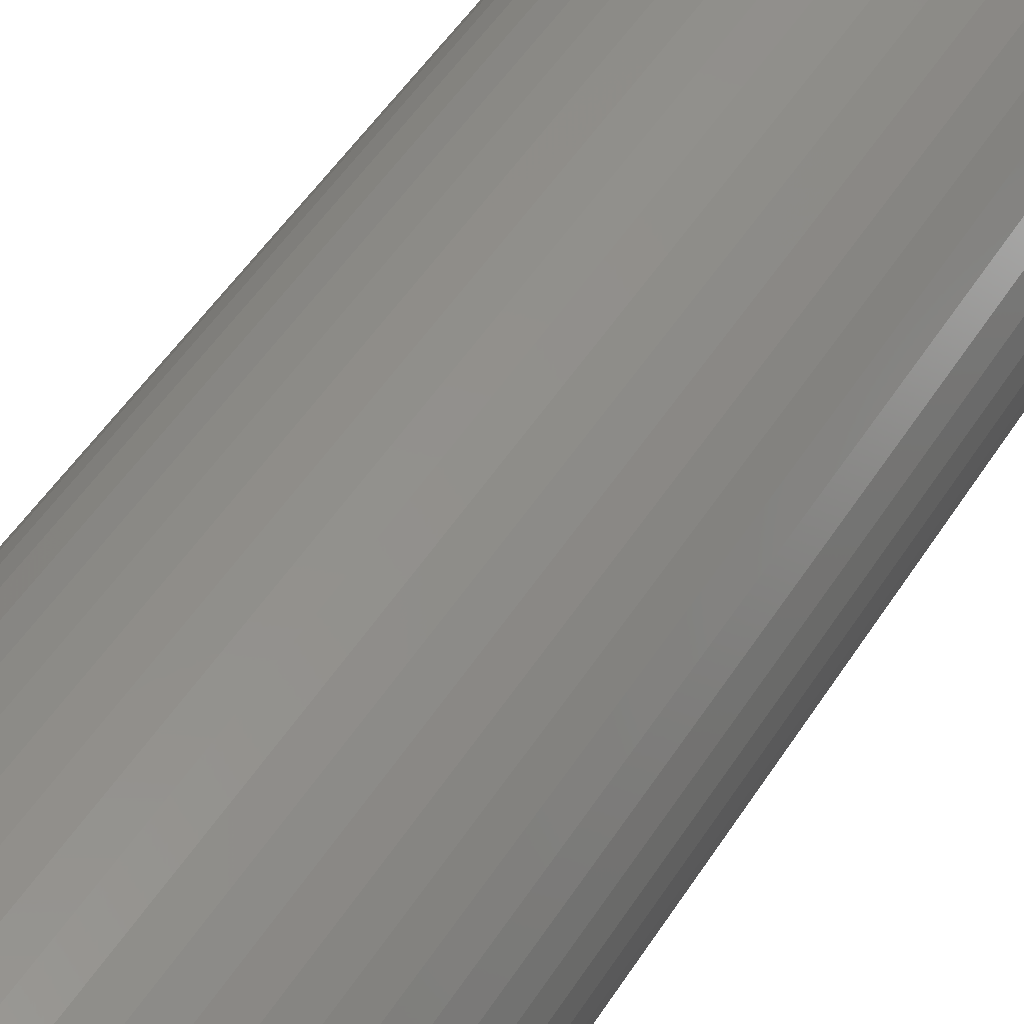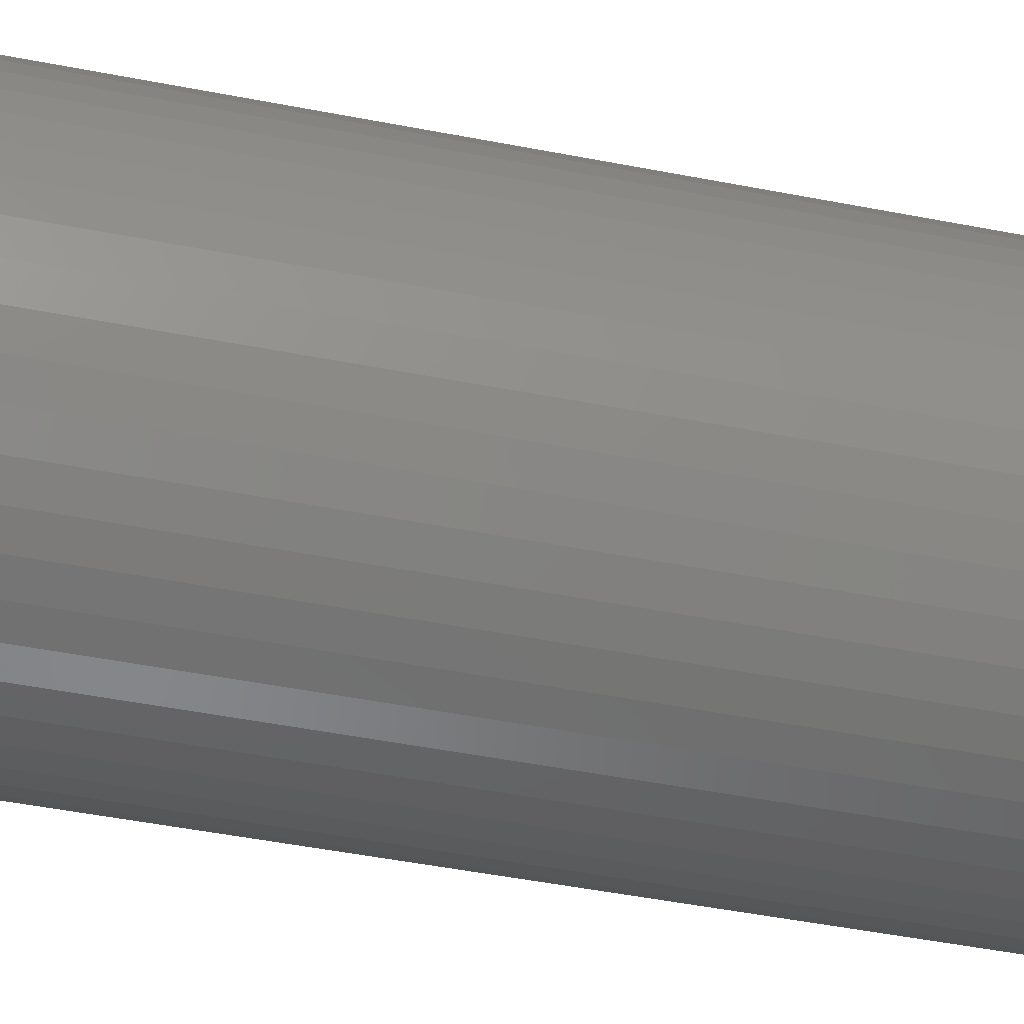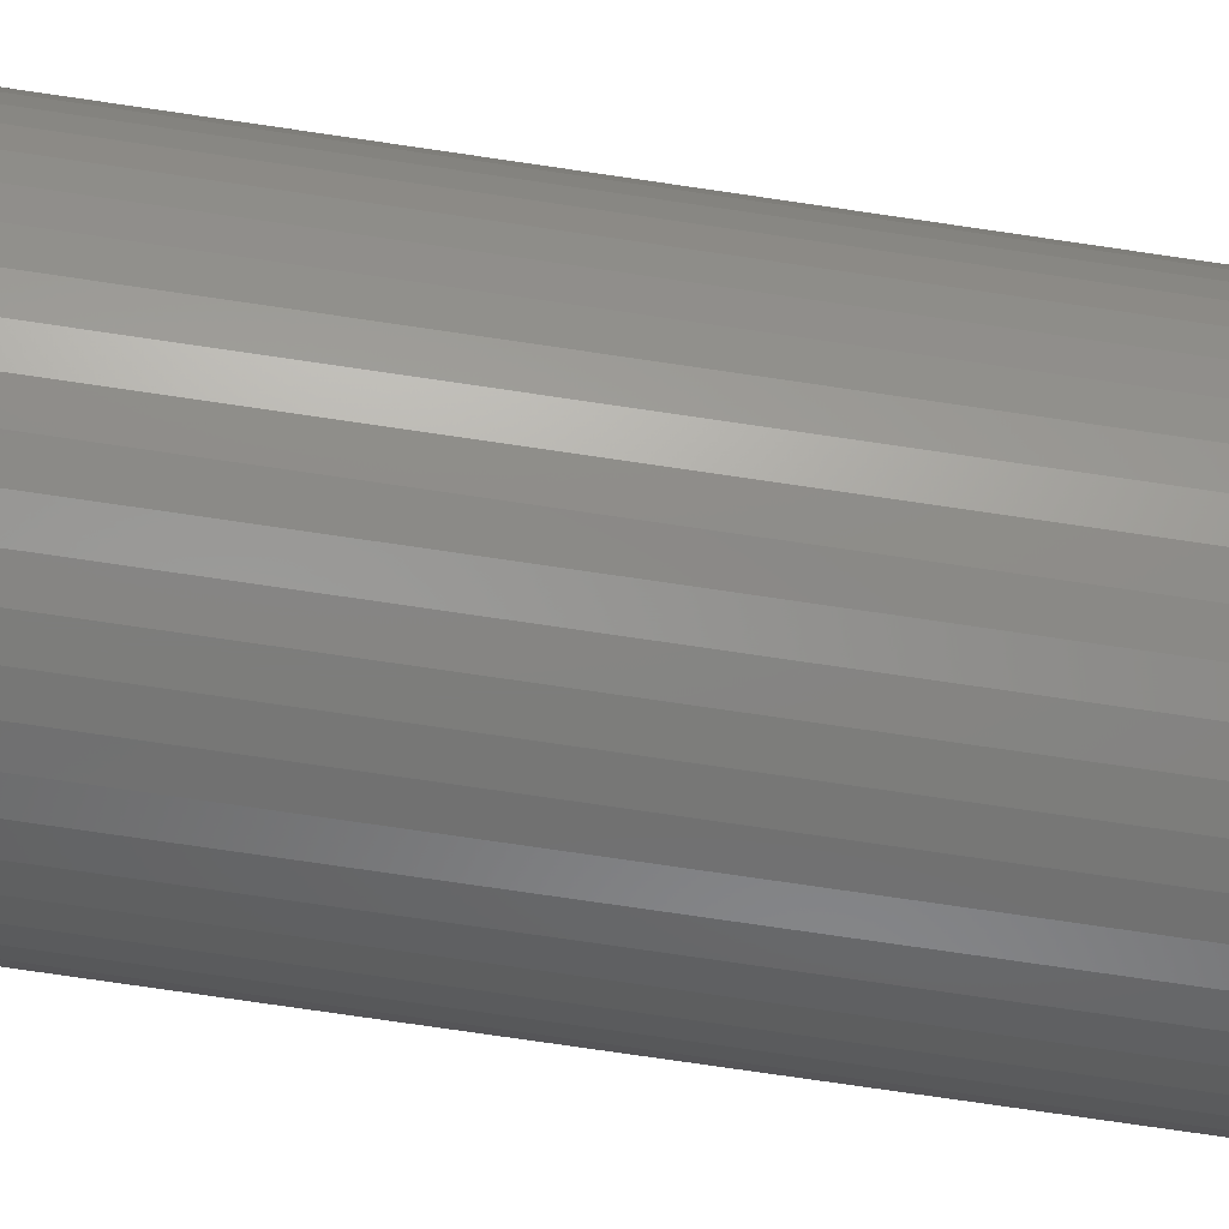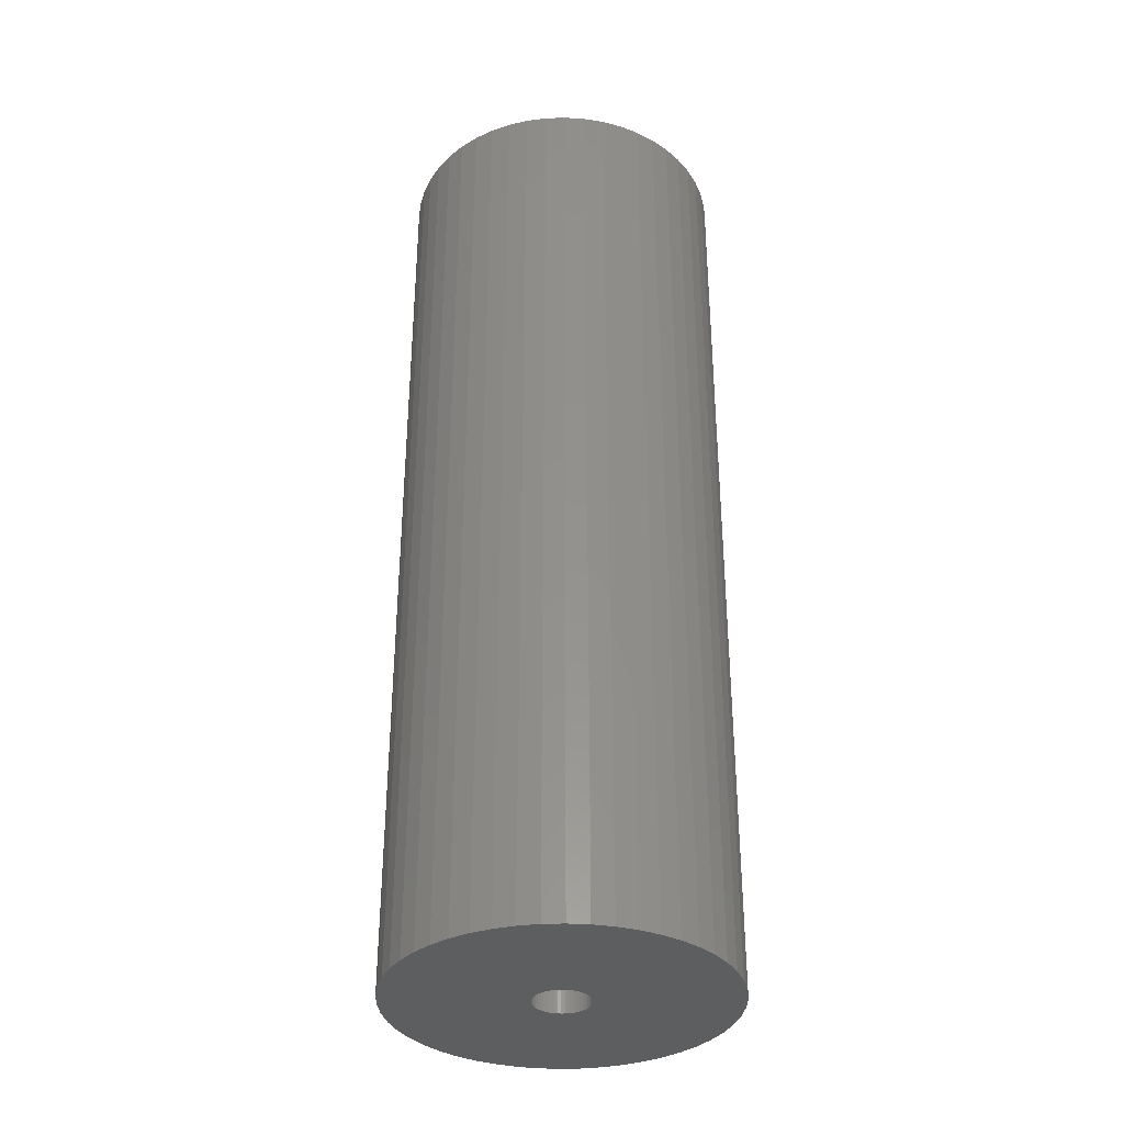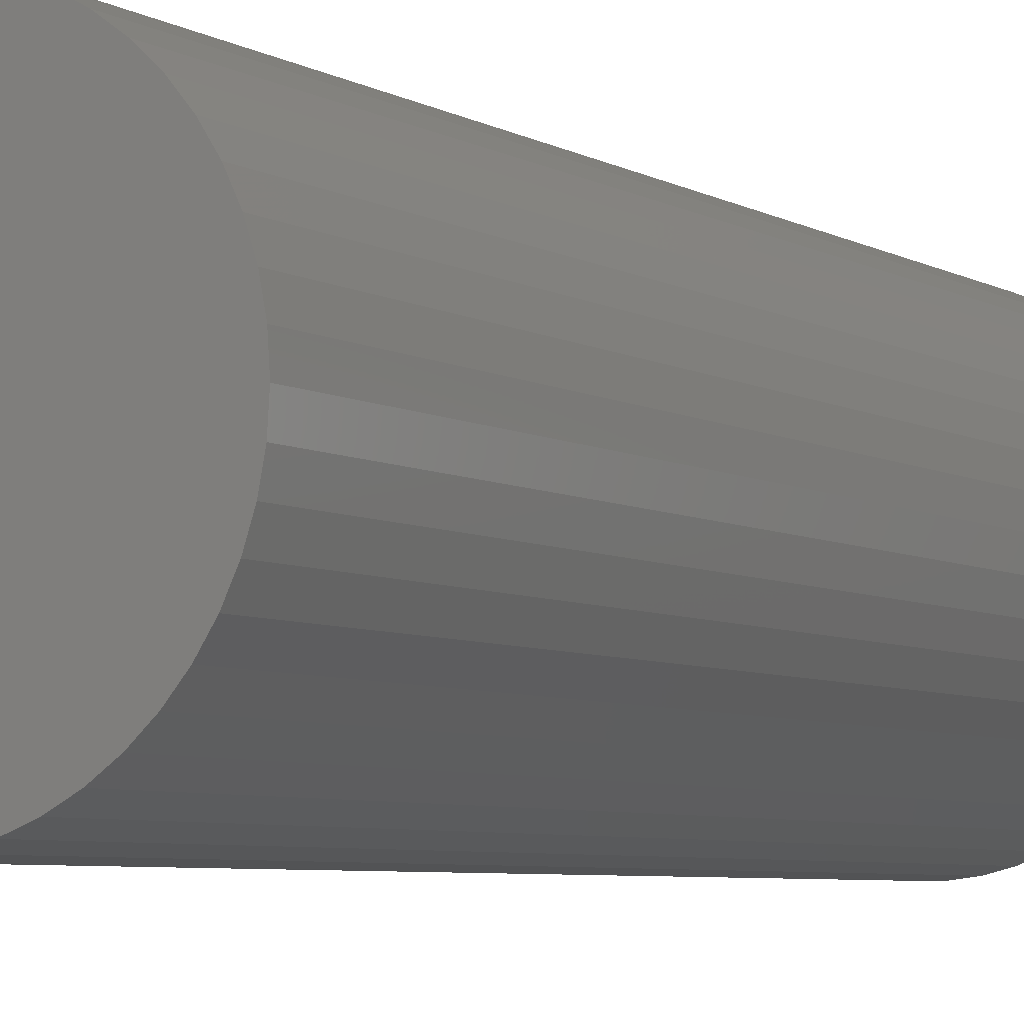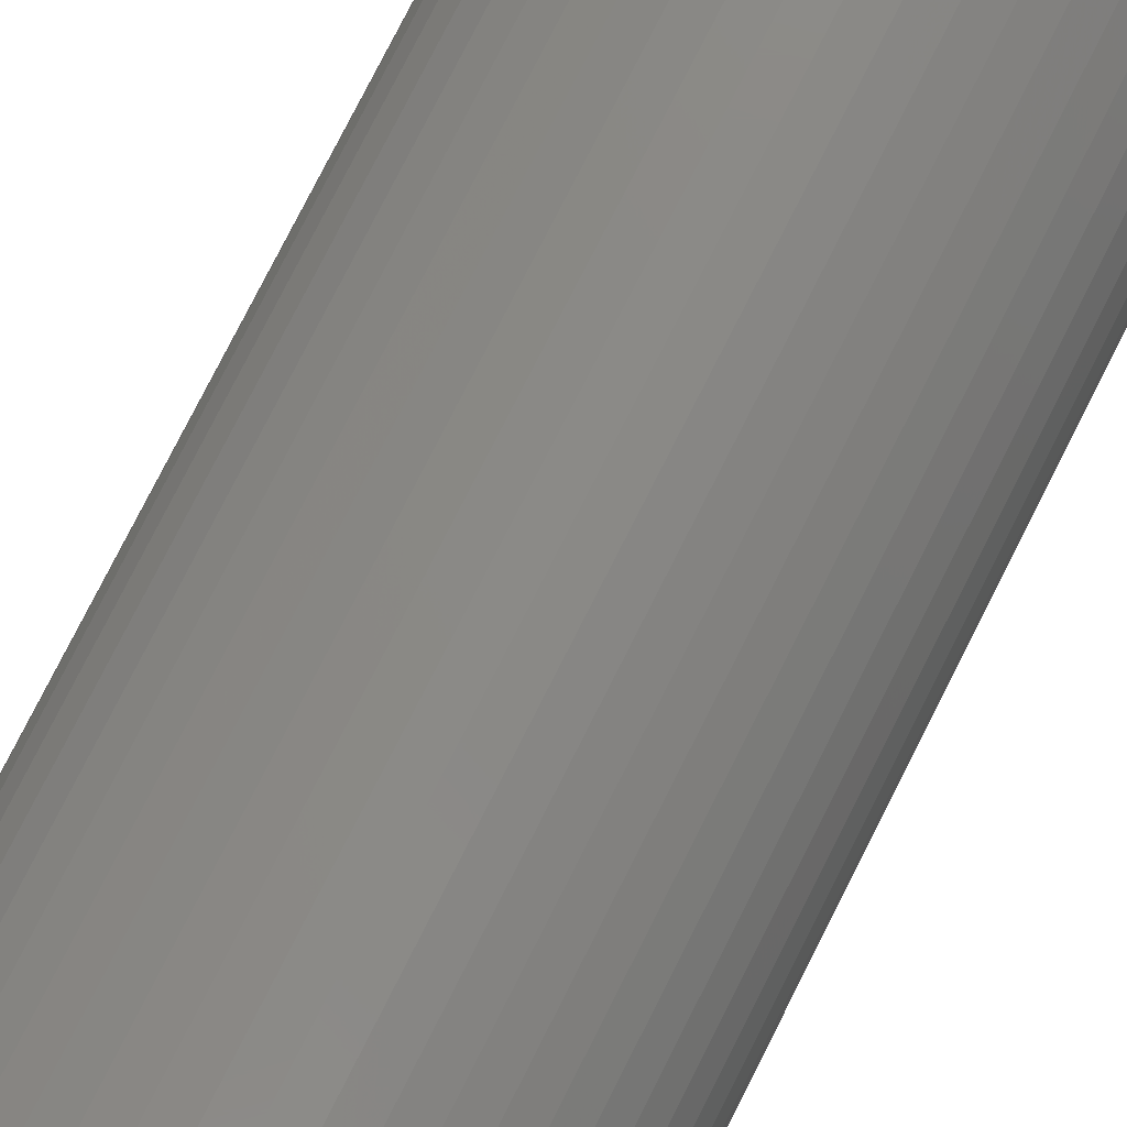
<metadata>
{"format":"stl","ext":"stl","renderer":"f3d","projection":"perspective","resolution":1024,"background":"white","views":[{"elev":49.7,"azim":-149.0,"up":"+Y"},{"elev":-46.0,"azim":77.2,"up":"+Y"},{"elev":-76.6,"azim":81.7,"up":"+Y"},{"elev":-34.7,"azim":-91.1,"up":"+Z"},{"elev":-5.2,"azim":28.8,"up":"+Y"},{"elev":79.0,"azim":-153.1,"up":"+Y"}]}
</metadata>
<code>
# stl→obj: 200 verts, 400 faces
v 12 0 34.5
v 11.91 1.504 -34.5
v 11.91 1.504 34.5
v 12 0 -34.5
v -12 0 -34.5
v -11.91 1.504 34.5
v -11.91 1.504 -34.5
v -12 0 34.5
v 0.7535 11.98 -34.5
v -0.7535 11.98 34.5
v 0.7535 11.98 34.5
v -0.7535 11.98 -34.5
v -0.7535 -11.98 -34.5
v 0.7535 -11.98 34.5
v -0.7535 -11.98 34.5
v 0.7535 -11.98 -34.5
v 8.748 8.215 -34.5
v 7.649 9.246 34.5
v 8.748 8.215 34.5
v 7.649 9.246 -34.5
v -7.649 9.246 -34.5
v -8.748 8.215 34.5
v -7.649 9.246 34.5
v -8.748 8.215 -34.5
v -3.708 11.41 -34.5
v -5.109 10.86 34.5
v -3.708 11.41 34.5
v -5.109 10.86 -34.5
v 9.708 -7.053 34.5
v 10.52 -5.781 -34.5
v 10.52 -5.781 34.5
v 9.708 -7.053 -34.5
v 11.16 4.417 34.5
v 10.52 5.781 -34.5
v 10.52 5.781 34.5
v 11.16 4.417 -34.5
v 11.62 2.984 -34.5
v 11.62 2.984 34.5
v 9.708 7.053 -34.5
v 9.708 7.053 34.5
v 5.109 10.86 -34.5
v 3.708 11.41 34.5
v 5.109 10.86 34.5
v 3.708 11.41 -34.5
v 2.249 11.79 34.5
v 2.249 11.79 -34.5
v 6.43 10.13 -34.5
v 6.43 10.13 34.5
v -11.16 4.417 -34.5
v -10.52 5.781 34.5
v -10.52 5.781 -34.5
v -11.16 4.417 34.5
v -9.708 7.053 -34.5
v -9.708 7.053 34.5
v -11.62 2.984 -34.5
v -11.62 2.984 34.5
v -2.249 11.79 34.5
v -2.249 11.79 -34.5
v 2.249 -11.79 34.5
v 2.249 -11.79 -34.5
v 2 0 34.5
v 1.984 0.2507 34.5
v 11.91 -1.504 34.5
v 1.937 0.4974 34.5
v 1.984 -0.2507 34.5
v 1.86 0.7362 34.5
v 11.62 -2.984 34.5
v 1.753 0.9635 34.5
v 1.937 -0.4974 34.5
v 1.618 1.176 34.5
v 11.16 -4.417 34.5
v 1.458 1.369 34.5
v 1.86 -0.7362 34.5
v 1.275 1.541 34.5
v 1.072 1.689 34.5
v 1.753 -0.9635 34.5
v 0.8516 1.81 34.5
v 0.618 1.902 34.5
v 1.618 -1.176 34.5
v 8.748 -8.215 34.5
v 0.3748 1.965 34.5
v 0.1256 1.996 34.5
v -0.1256 1.996 34.5
v -0.3748 1.965 34.5
v -0.618 1.902 34.5
v -0.8516 1.81 34.5
v -1.072 1.689 34.5
v -6.43 10.13 34.5
v -1.275 1.541 34.5
v -1.458 1.369 34.5
v -1.618 1.176 34.5
v 1.458 -1.369 34.5
v 7.649 -9.246 34.5
v 1.275 -1.541 34.5
v 6.43 -10.13 34.5
v 1.072 -1.689 34.5
v 5.109 -10.86 34.5
v 0.8516 -1.81 34.5
v 3.708 -11.41 34.5
v 0.618 -1.902 34.5
v 0.3748 -1.965 34.5
v 0.1256 -1.996 34.5
v -0.1256 -1.996 34.5
v -0.3748 -1.965 34.5
v -2.249 -11.79 34.5
v -0.618 -1.902 34.5
v -3.708 -11.41 34.5
v -0.8516 -1.81 34.5
v -5.109 -10.86 34.5
v -1.072 -1.689 34.5
v -6.43 -10.13 34.5
v -1.275 -1.541 34.5
v -7.649 -9.246 34.5
v -1.458 -1.369 34.5
v -8.748 -8.215 34.5
v -1.618 -1.176 34.5
v -9.708 -7.053 34.5
v -1.753 -0.9635 34.5
v -10.52 -5.781 34.5
v -1.86 -0.7362 34.5
v -11.16 -4.417 34.5
v -1.937 -0.4974 34.5
v -11.62 -2.984 34.5
v -1.984 -0.2507 34.5
v -11.91 -1.504 34.5
v -2 0 34.5
v -1.753 0.9635 34.5
v -1.86 0.7362 34.5
v -1.937 0.4974 34.5
v -1.984 0.2507 34.5
v -6.43 10.13 -34.5
v 11.91 -1.504 -34.5
v 8.748 -8.215 -34.5
v 11.62 -2.984 -34.5
v 11.16 -4.417 -34.5
v -8.748 -8.215 -34.5
v -7.649 -9.246 -34.5
v -10.52 -5.781 -34.5
v -11.16 -4.417 -34.5
v -9.708 -7.053 -34.5
v 2 0 -34.5
v 1.984 -0.2507 -34.5
v 1.937 -0.4974 -34.5
v 1.984 0.2507 -34.5
v 1.86 -0.7362 -34.5
v 1.753 -0.9635 -34.5
v 1.937 0.4974 -34.5
v 1.618 -1.176 -34.5
v 1.458 -1.369 -34.5
v 7.649 -9.246 -34.5
v 1.86 0.7362 -34.5
v 1.275 -1.541 -34.5
v 6.43 -10.13 -34.5
v 1.072 -1.689 -34.5
v 5.109 -10.86 -34.5
v 1.753 0.9635 -34.5
v 0.8516 -1.81 -34.5
v 3.708 -11.41 -34.5
v 0.618 -1.902 -34.5
v 1.618 1.176 -34.5
v 0.3748 -1.965 -34.5
v 0.1256 -1.996 -34.5
v -0.1256 -1.996 -34.5
v -0.3748 -1.965 -34.5
v -2.249 -11.79 -34.5
v -0.618 -1.902 -34.5
v -3.708 -11.41 -34.5
v -0.8516 -1.81 -34.5
v -5.109 -10.86 -34.5
v -1.072 -1.689 -34.5
v -6.43 -10.13 -34.5
v -1.275 -1.541 -34.5
v -1.458 -1.369 -34.5
v -1.618 -1.176 -34.5
v 1.458 1.369 -34.5
v 1.275 1.541 -34.5
v 1.072 1.689 -34.5
v 0.8516 1.81 -34.5
v 0.618 1.902 -34.5
v 0.3748 1.965 -34.5
v 0.1256 1.996 -34.5
v -0.1256 1.996 -34.5
v -0.3748 1.965 -34.5
v -0.618 1.902 -34.5
v -0.8516 1.81 -34.5
v -1.072 1.689 -34.5
v -1.275 1.541 -34.5
v -1.458 1.369 -34.5
v -1.618 1.176 -34.5
v -1.753 0.9635 -34.5
v -1.86 0.7362 -34.5
v -1.937 0.4974 -34.5
v -1.984 0.2507 -34.5
v -2 0 -34.5
v -1.753 -0.9635 -34.5
v -1.86 -0.7362 -34.5
v -1.937 -0.4974 -34.5
v -11.62 -2.984 -34.5
v -1.984 -0.2507 -34.5
v -11.91 -1.504 -34.5
f 1 2 3
f 2 1 4
f 5 6 7
f 6 5 8
f 9 10 11
f 10 9 12
f 13 14 15
f 14 13 16
f 17 18 19
f 18 17 20
f 21 22 23
f 22 21 24
f 25 26 27
f 26 25 28
f 29 30 31
f 30 29 32
f 33 34 35
f 34 33 36
f 3 37 38
f 37 3 2
f 35 39 40
f 39 35 34
f 41 42 43
f 42 41 44
f 44 45 42
f 45 44 46
f 47 43 48
f 43 47 41
f 49 50 51
f 50 49 52
f 53 22 24
f 22 53 54
f 55 52 49
f 52 55 56
f 12 57 10
f 57 12 58
f 16 59 14
f 59 16 60
f 38 36 33
f 36 38 37
f 40 17 19
f 17 40 39
f 46 11 45
f 11 46 9
f 20 48 18
f 48 20 47
f 51 54 53
f 54 51 50
f 7 56 55
f 56 7 6
f 61 1 3
f 62 3 38
f 1 61 63
f 64 38 33
f 65 63 61
f 66 33 35
f 63 65 67
f 68 35 40
f 69 67 65
f 70 40 19
f 67 69 71
f 72 19 18
f 73 71 69
f 74 18 48
f 71 73 31
f 75 48 43
f 76 31 73
f 77 43 42
f 31 76 29
f 78 42 45
f 79 29 76
f 29 79 80
f 3 62 61
f 38 64 62
f 33 66 64
f 35 68 66
f 40 70 68
f 19 72 70
f 18 74 72
f 48 75 74
f 43 77 75
f 81 45 11
f 42 78 77
f 45 81 78
f 11 82 81
f 11 83 82
f 10 83 11
f 83 10 84
f 57 84 10
f 84 57 85
f 27 85 57
f 85 27 86
f 26 86 27
f 86 26 87
f 88 87 26
f 87 88 89
f 23 89 88
f 89 23 90
f 90 22 91
f 22 90 23
f 92 80 79
f 80 92 93
f 94 93 92
f 93 94 95
f 96 95 94
f 95 96 97
f 98 97 96
f 97 98 99
f 100 99 98
f 99 100 59
f 101 59 100
f 59 101 14
f 102 14 101
f 103 14 102
f 15 103 104
f 105 104 106
f 103 15 14
f 107 106 108
f 109 108 110
f 111 110 112
f 113 112 114
f 115 114 116
f 117 116 118
f 119 118 120
f 121 120 122
f 123 122 124
f 104 105 15
f 125 124 126
f 54 91 22
f 91 54 127
f 106 107 105
f 50 127 54
f 108 109 107
f 127 50 128
f 110 111 109
f 52 128 50
f 112 113 111
f 128 52 129
f 114 115 113
f 56 129 52
f 116 117 115
f 129 56 130
f 118 119 117
f 6 130 56
f 120 121 119
f 130 6 126
f 122 123 121
f 8 126 6
f 124 125 123
f 126 8 125
f 28 88 26
f 88 28 131
f 131 23 88
f 23 131 21
f 58 27 57
f 27 58 25
f 63 4 1
f 4 63 132
f 80 32 29
f 32 80 133
f 71 134 67
f 134 71 135
f 67 132 63
f 132 67 134
f 136 113 115
f 113 136 137
f 138 121 139
f 121 138 119
f 136 117 140
f 117 136 115
f 141 4 132
f 142 132 134
f 4 141 2
f 143 134 135
f 144 2 141
f 145 135 30
f 2 144 37
f 146 30 32
f 147 37 144
f 148 32 133
f 37 147 36
f 149 133 150
f 151 36 147
f 152 150 153
f 36 151 34
f 154 153 155
f 156 34 151
f 157 155 158
f 34 156 39
f 159 158 60
f 160 39 156
f 39 160 17
f 132 142 141
f 134 143 142
f 135 145 143
f 30 146 145
f 32 148 146
f 133 149 148
f 150 152 149
f 153 154 152
f 155 157 154
f 161 60 16
f 158 159 157
f 60 161 159
f 16 162 161
f 16 163 162
f 13 163 16
f 163 13 164
f 165 164 13
f 164 165 166
f 167 166 165
f 166 167 168
f 169 168 167
f 168 169 170
f 171 170 169
f 170 171 172
f 137 172 171
f 172 137 173
f 173 136 174
f 136 173 137
f 175 17 160
f 17 175 20
f 176 20 175
f 20 176 47
f 177 47 176
f 47 177 41
f 178 41 177
f 41 178 44
f 179 44 178
f 44 179 46
f 180 46 179
f 46 180 9
f 181 9 180
f 182 9 181
f 12 182 183
f 58 183 184
f 182 12 9
f 25 184 185
f 28 185 186
f 131 186 187
f 21 187 188
f 24 188 189
f 53 189 190
f 51 190 191
f 49 191 192
f 55 192 193
f 183 58 12
f 7 193 194
f 140 174 136
f 174 140 195
f 184 25 58
f 138 195 140
f 185 28 25
f 195 138 196
f 186 131 28
f 139 196 138
f 187 21 131
f 196 139 197
f 188 24 21
f 198 197 139
f 189 53 24
f 197 198 199
f 190 51 53
f 200 199 198
f 191 49 51
f 199 200 194
f 192 55 49
f 5 194 200
f 193 7 55
f 194 5 7
f 155 95 97
f 95 155 153
f 150 80 93
f 80 150 133
f 31 135 71
f 135 31 30
f 169 107 109
f 107 169 167
f 139 123 198
f 123 139 121
f 158 97 99
f 97 158 155
f 60 99 59
f 99 60 158
f 165 15 105
f 15 165 13
f 137 111 113
f 111 137 171
f 171 109 111
f 109 171 169
f 140 119 138
f 119 140 117
f 198 125 200
f 125 198 123
f 200 8 5
f 8 200 125
f 153 93 95
f 93 153 150
f 167 105 107
f 105 167 165
f 141 62 144
f 62 141 61
f 126 193 130
f 193 126 194
f 182 82 83
f 82 182 181
f 162 103 102
f 103 162 163
f 176 72 74
f 72 176 175
f 188 89 90
f 89 188 187
f 185 85 86
f 85 185 184
f 151 68 156
f 68 151 66
f 144 64 147
f 64 144 62
f 179 77 78
f 77 179 178
f 177 74 75
f 74 177 176
f 128 190 127
f 190 128 191
f 129 191 128
f 191 129 192
f 186 86 87
f 86 186 185
f 184 84 85
f 84 184 183
f 161 102 101
f 102 161 162
f 147 66 151
f 66 147 64
f 160 72 175
f 72 160 70
f 156 70 160
f 70 156 68
f 180 78 81
f 78 180 179
f 181 81 82
f 81 181 180
f 178 75 77
f 75 178 177
f 127 189 91
f 189 127 190
f 91 188 90
f 188 91 189
f 130 192 129
f 192 130 193
f 187 87 89
f 87 187 186
f 183 83 84
f 83 183 182
f 142 61 141
f 61 142 65
f 143 65 142
f 65 143 69
f 172 114 112
f 114 172 173
f 118 196 120
f 196 118 195
f 116 195 118
f 195 116 174
f 154 98 96
f 98 154 157
f 149 79 148
f 79 149 92
f 146 73 145
f 73 146 76
f 114 174 116
f 174 114 173
f 120 197 122
f 197 120 196
f 124 194 126
f 194 124 199
f 152 96 94
f 96 152 154
f 157 100 98
f 100 157 159
f 159 101 100
f 101 159 161
f 148 76 146
f 76 148 79
f 145 69 143
f 69 145 73
f 164 106 104
f 106 164 166
f 122 199 124
f 199 122 197
f 149 94 92
f 94 149 152
f 168 110 108
f 110 168 170
f 163 104 103
f 104 163 164
f 166 108 106
f 108 166 168
f 170 112 110
f 112 170 172

</code>
